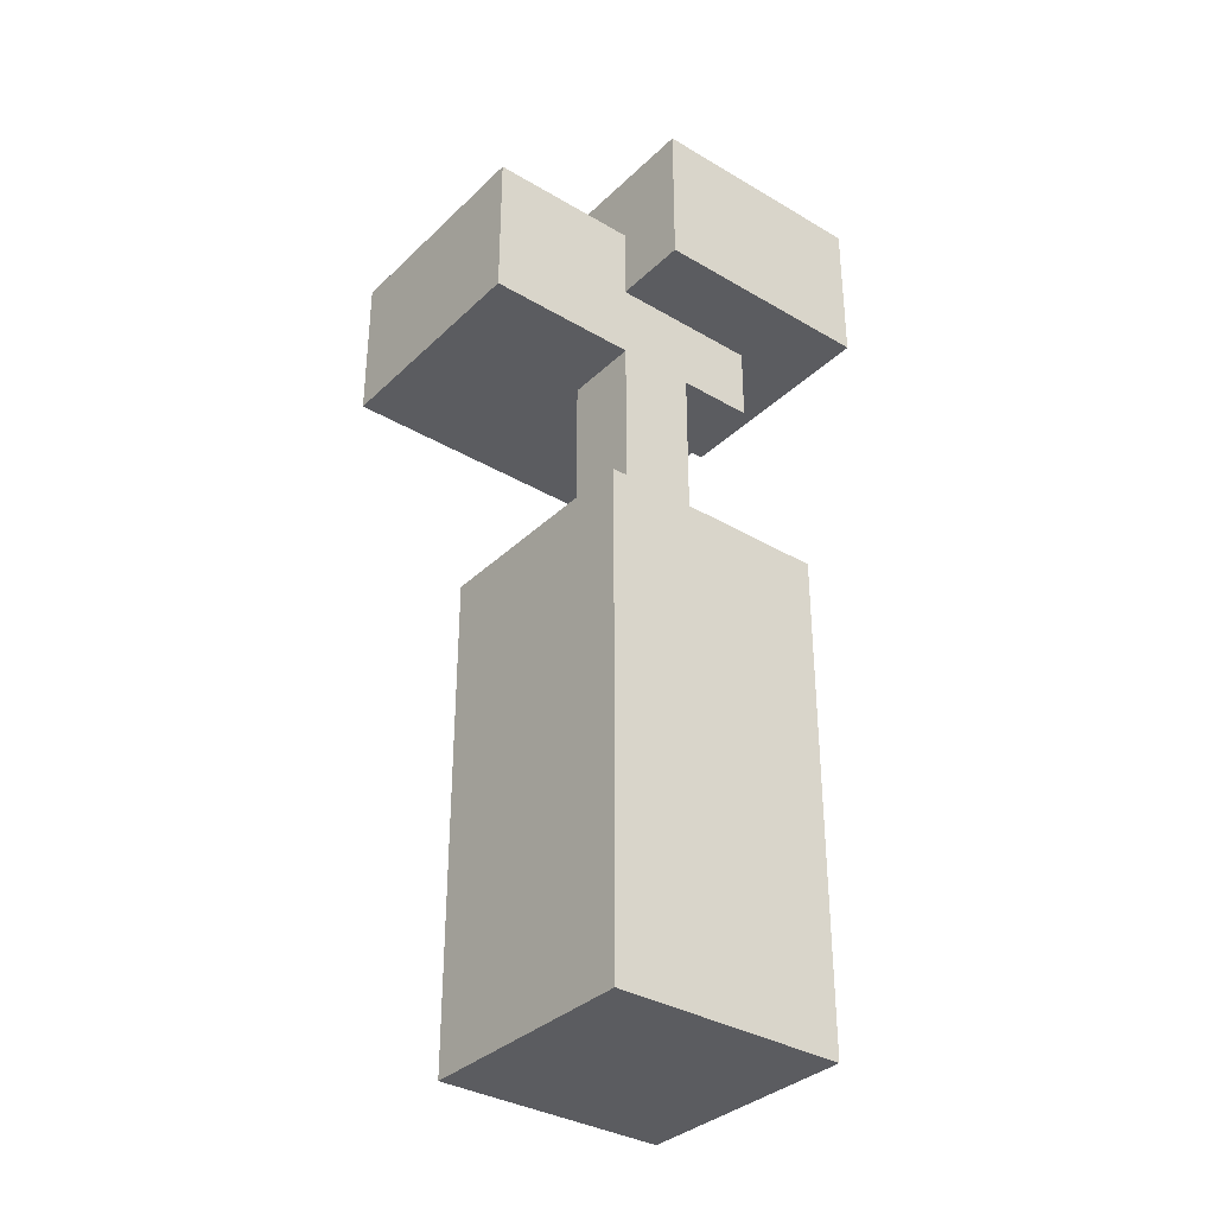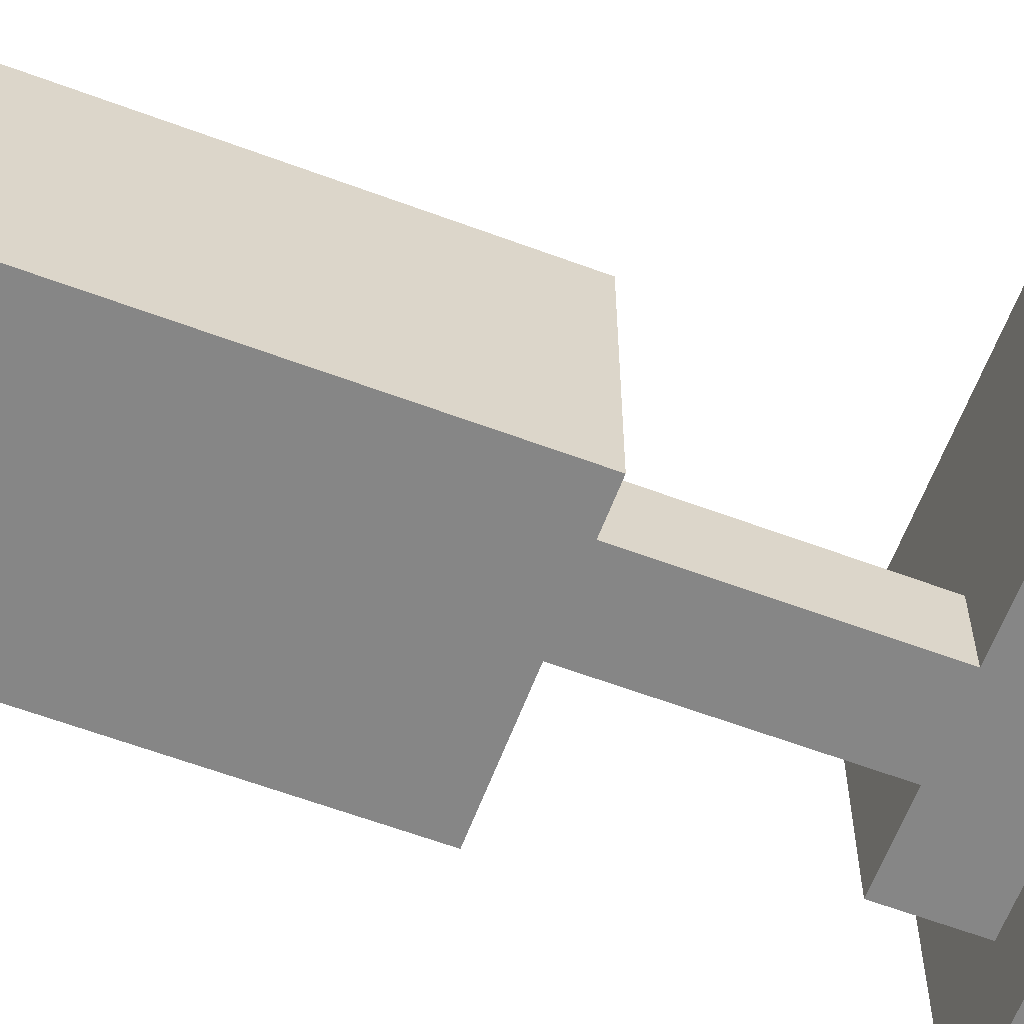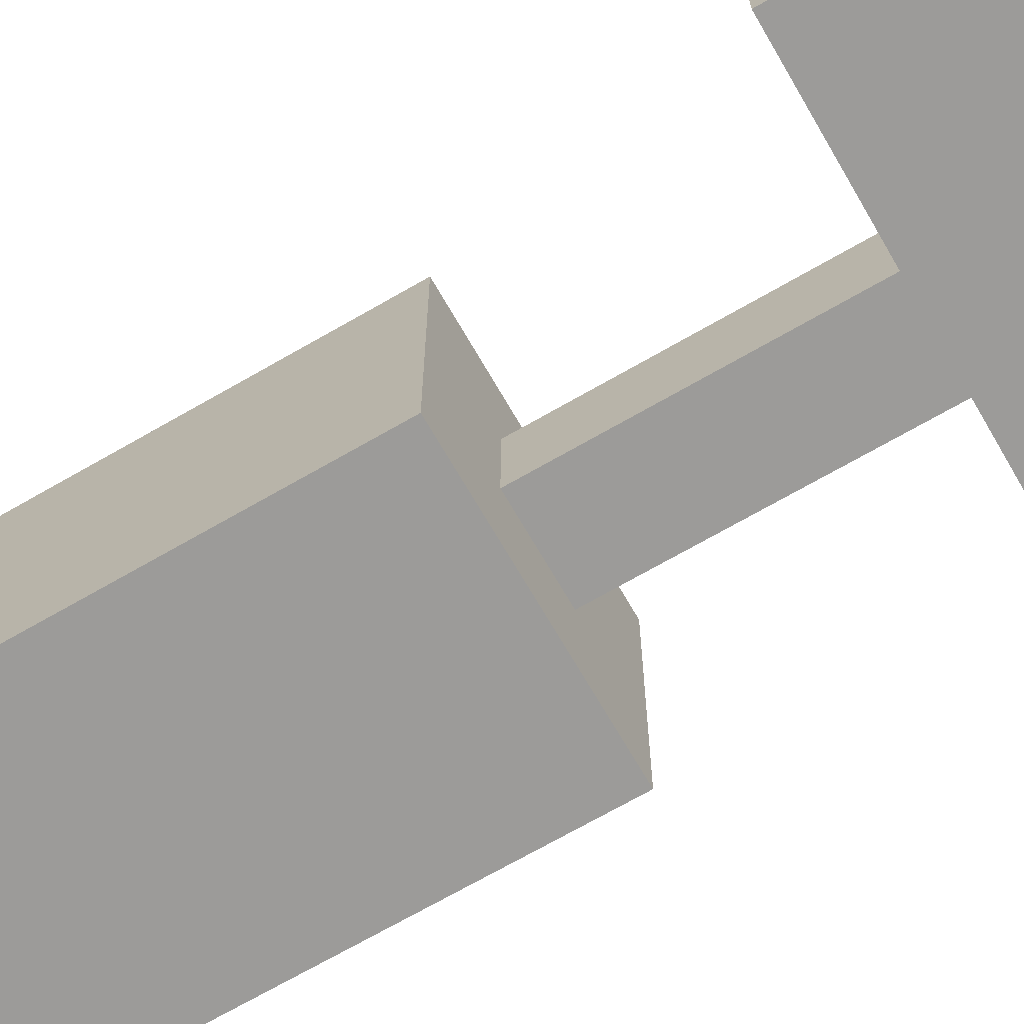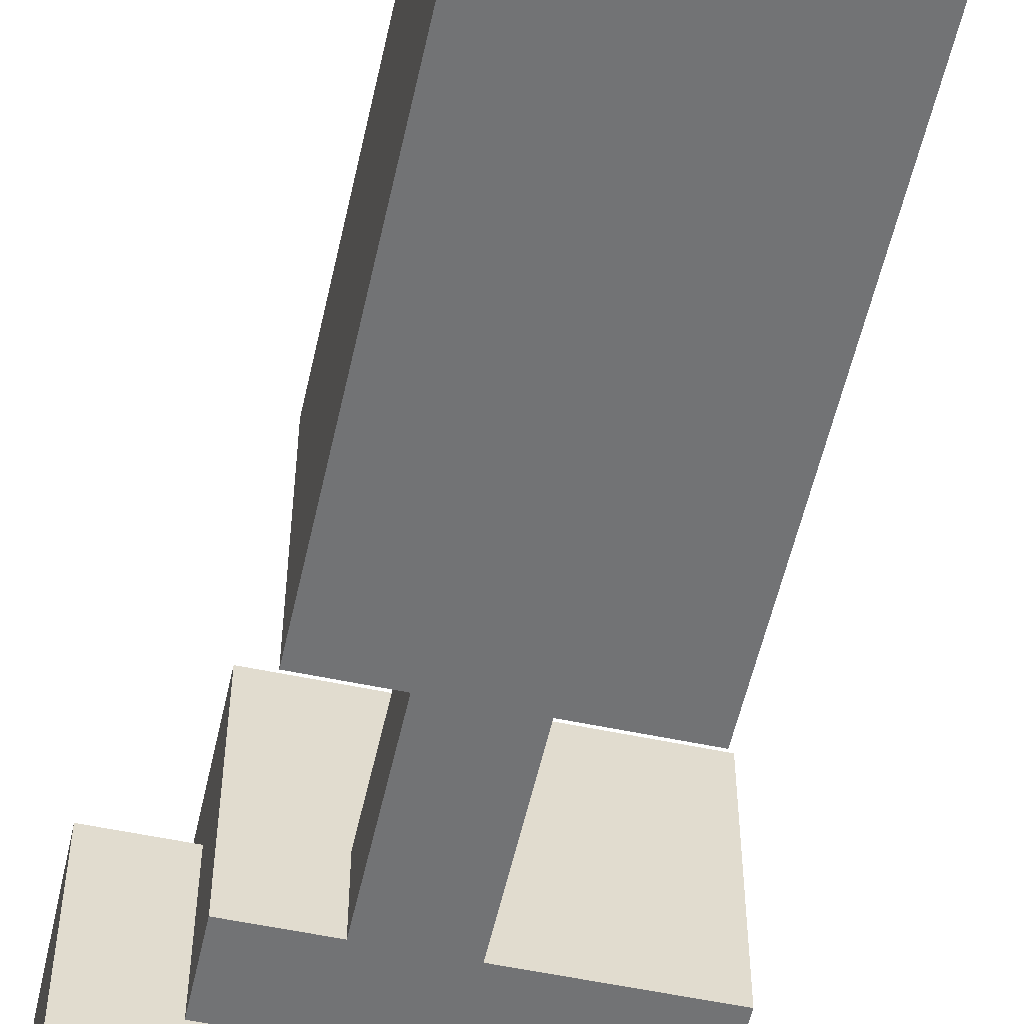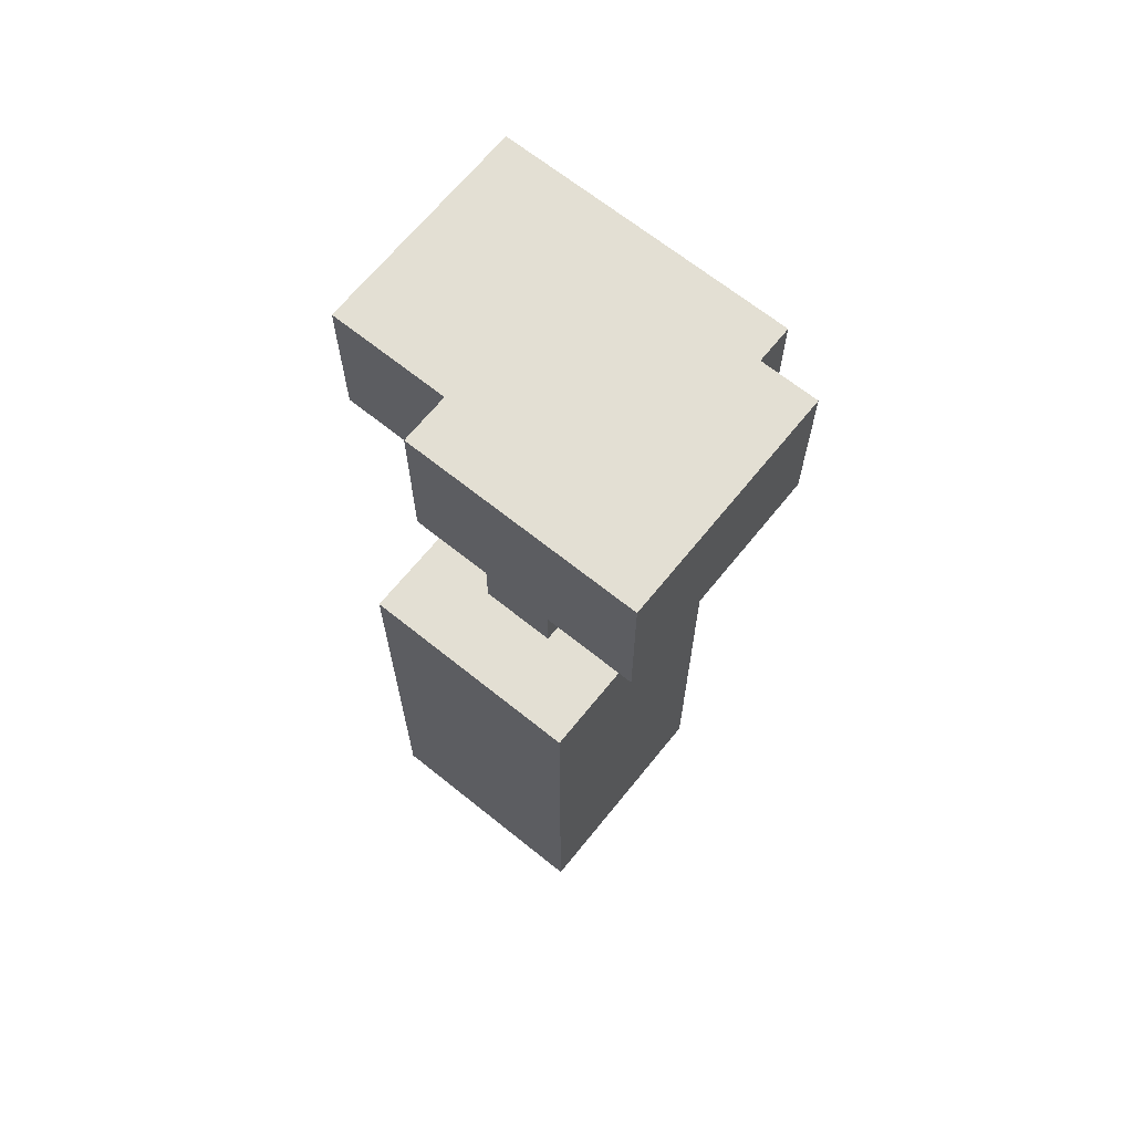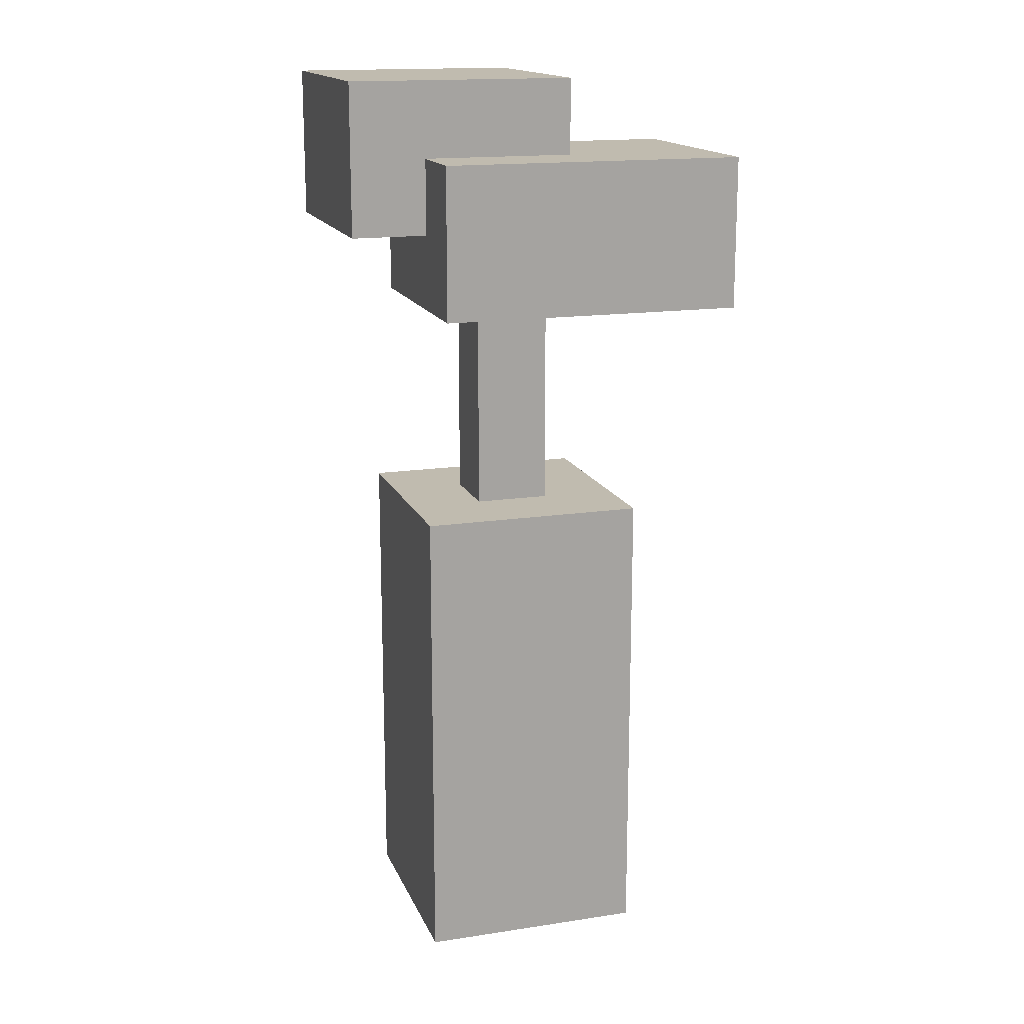
<metadata>
{"format":"obj","ext":"obj","renderer":"f3d","projection":"perspective","resolution":1024,"background":"white","views":[{"elev":-34.5,"azim":141.5,"up":"+Y"},{"elev":-62.1,"azim":69.3,"up":"+Z"},{"elev":-69.9,"azim":120.0,"up":"+Z"},{"elev":-55.7,"azim":-12.5,"up":"+Z"},{"elev":67.0,"azim":-141.1,"up":"+Y"},{"elev":16.1,"azim":-17.5,"up":"+Y"}]}
</metadata>
<code>
o cube
v 0.125 0.4 0.0625
v 0.125 0.4 -0.125
v 0.125 0 0.0625
v 0.125 0 -0.125
v -0.0625 0.4 -0.125
v -0.0625 0.4 0.0625
v -0.0625 0 -0.125
v -0.0625 0 0.0625
f 4 7 5 2
f 3 4 2 1
f 8 3 1 6
f 7 8 6 5
f 6 1 2 5
f 7 4 3 8
o cube
v 0.0625 0.5875 0
v 0.0625 0.5875 -0.0625
v 0.0625 0.4 0
v 0.0625 0.4 -0.0625
v 0 0.5875 -0.0625
v 0 0.5875 0
v 0 0.4 -0.0625
v 0 0.4 0
f 12 15 13 10
f 11 12 10 9
f 16 11 9 14
f 15 16 14 13
f 14 9 10 13
f 15 12 11 16
o cube
v 0.0625 0.775 0.0625
v 0.0625 0.775 -0.125
v 0.0625 0.65 0.0625
v 0.0625 0.65 -0.125
v -0.125 0.775 -0.125
v -0.125 0.775 0.0625
v -0.125 0.65 -0.125
v -0.125 0.65 0.0625
f 20 23 21 18
f 19 20 18 17
f 24 19 17 22
f 23 24 22 21
f 22 17 18 21
f 23 20 19 24
o cube
v 0.1875 0.7125 0.125
v 0.1875 0.7125 -0.0625
v 0.1875 0.5875 0.125
v 0.1875 0.5875 -0.0625
v -0.0625 0.7125 -0.0625
v -0.0625 0.7125 0.125
v -0.0625 0.5875 -0.0625
v -0.0625 0.5875 0.125
f 28 31 29 26
f 27 28 26 25
f 32 27 25 30
f 31 32 30 29
f 30 25 26 29
f 31 28 27 32

</code>
